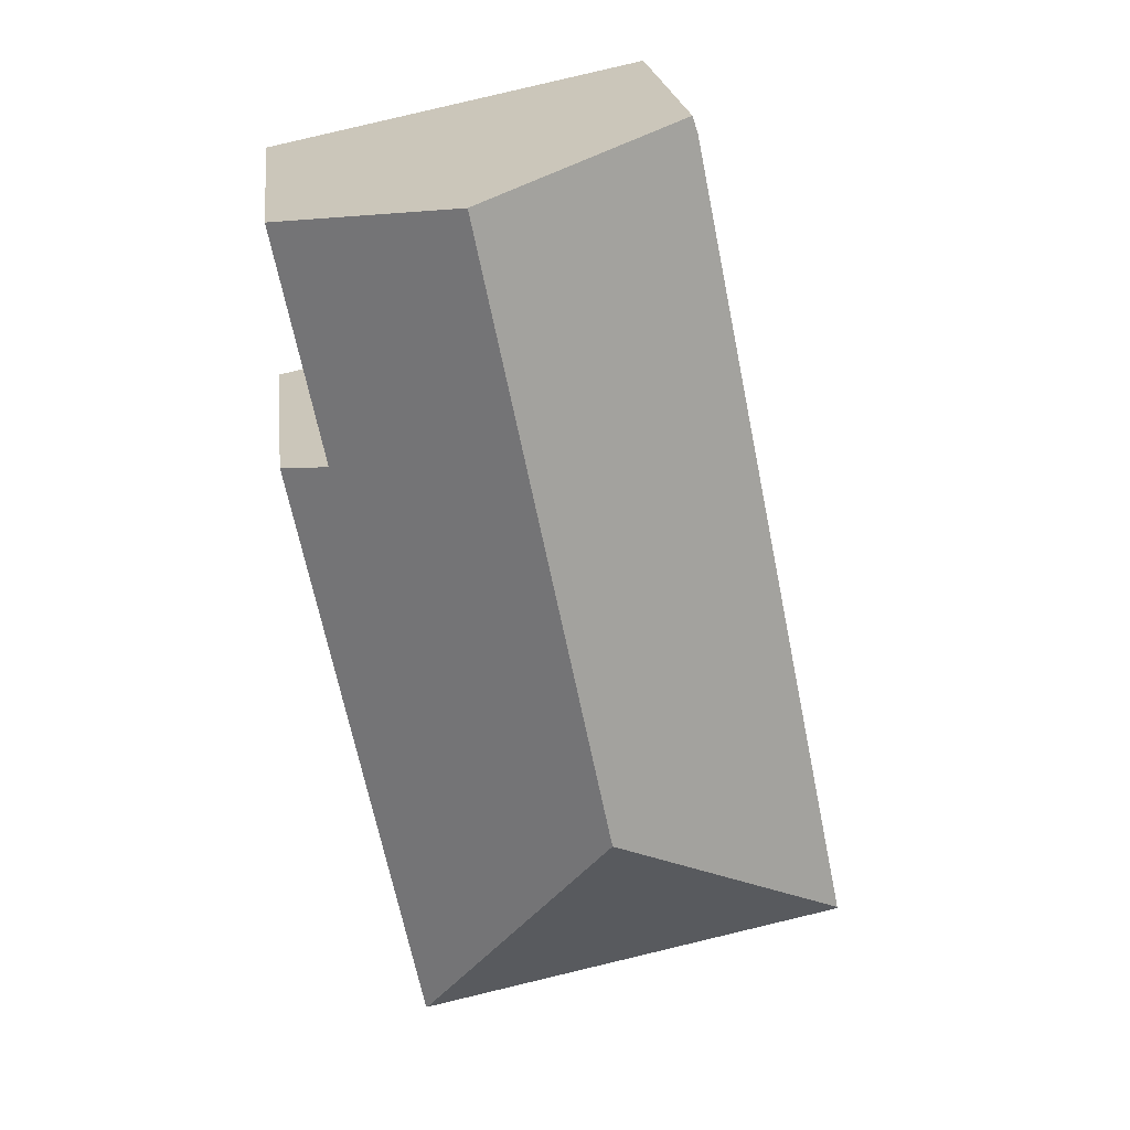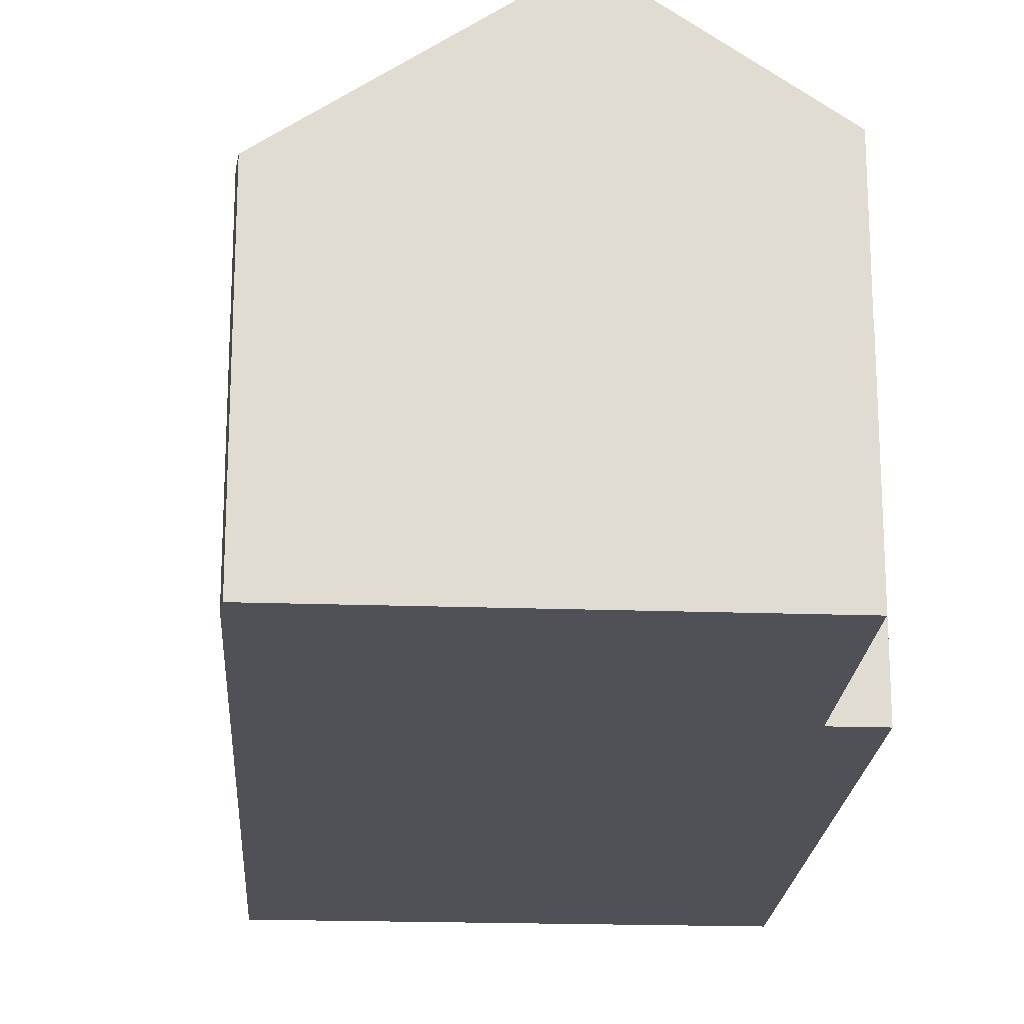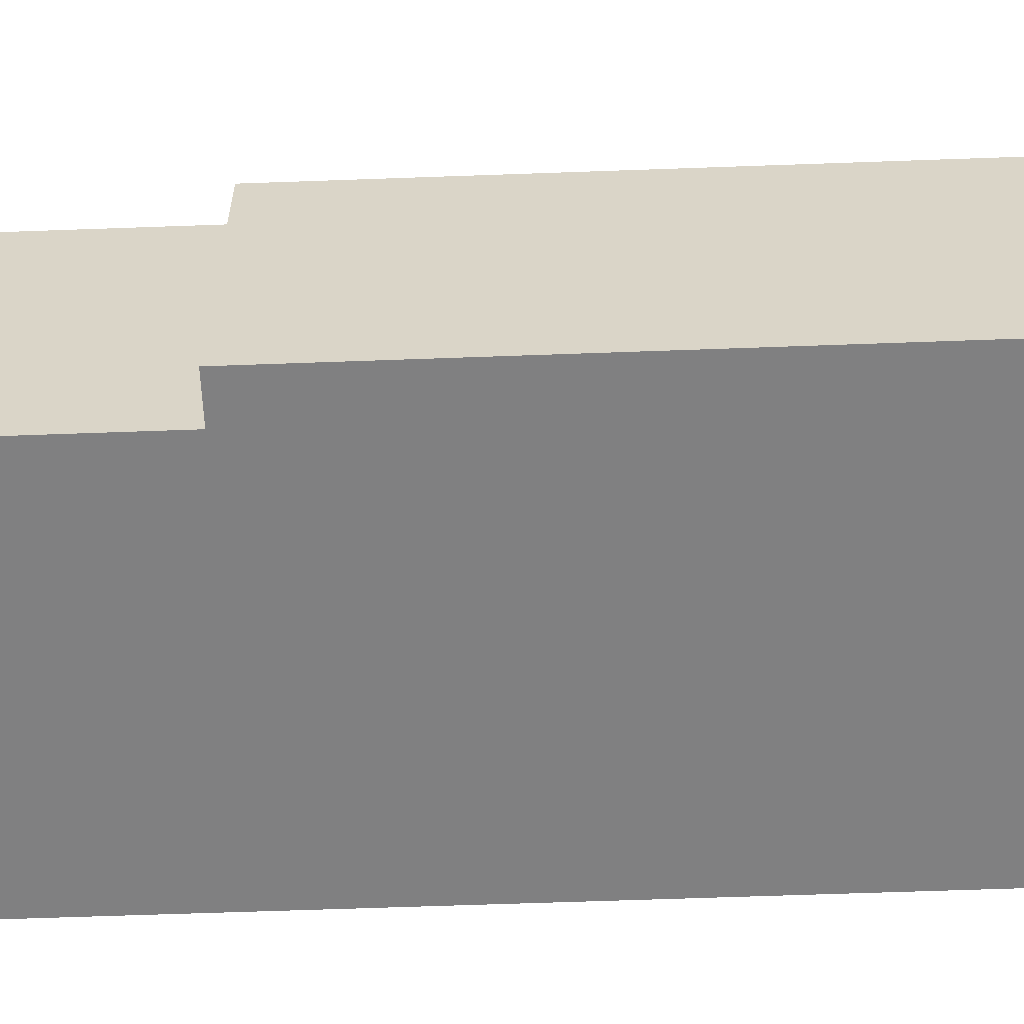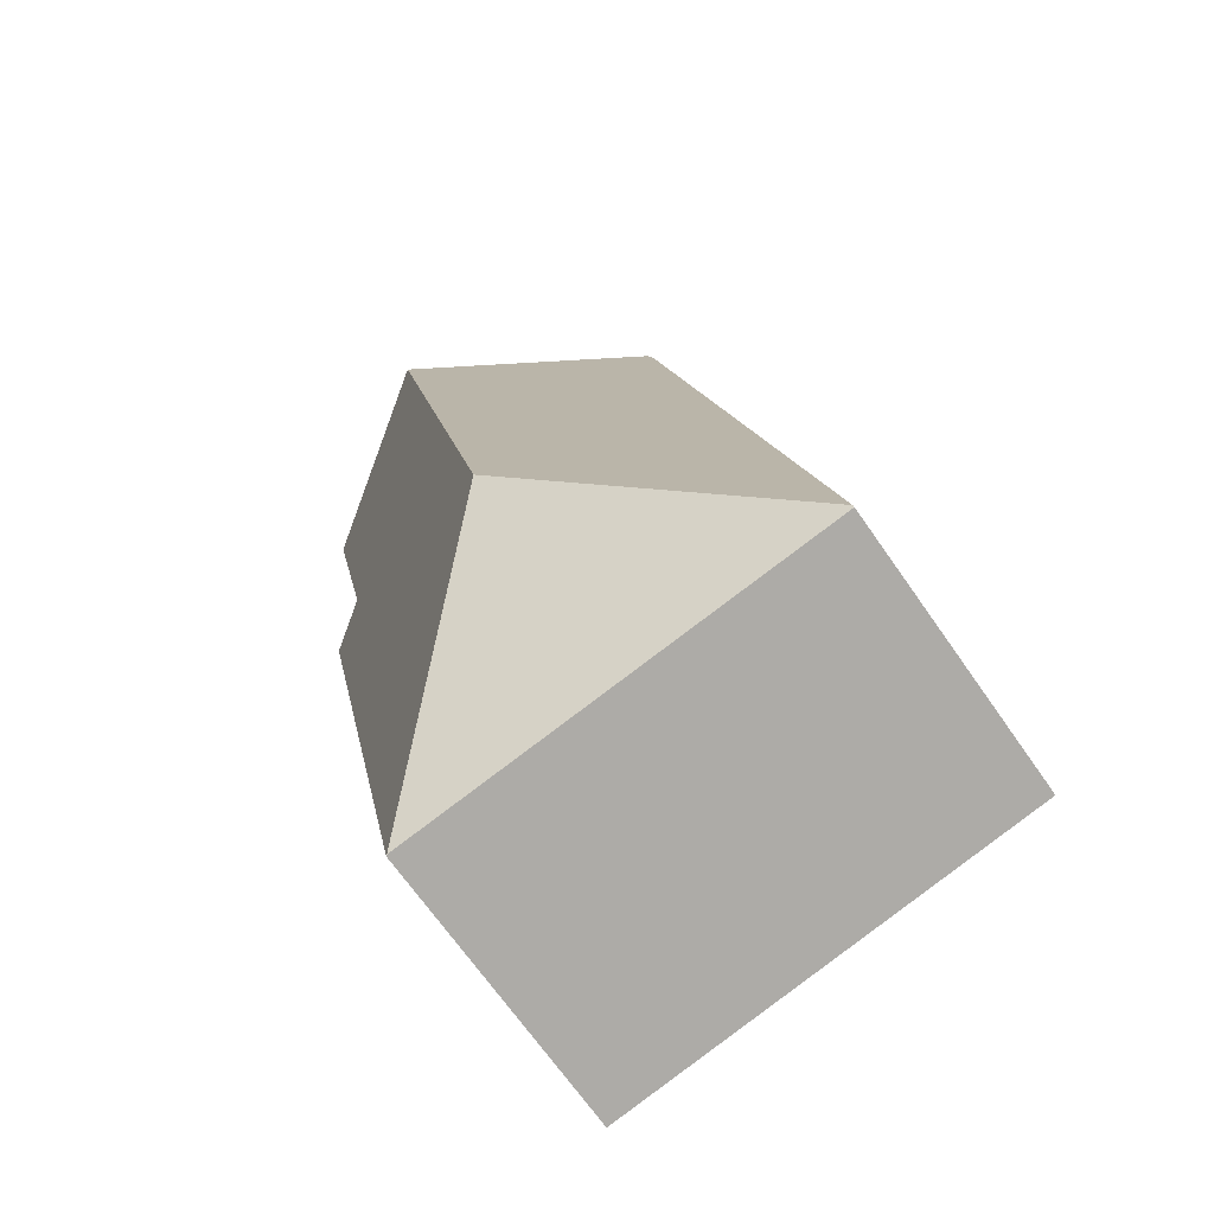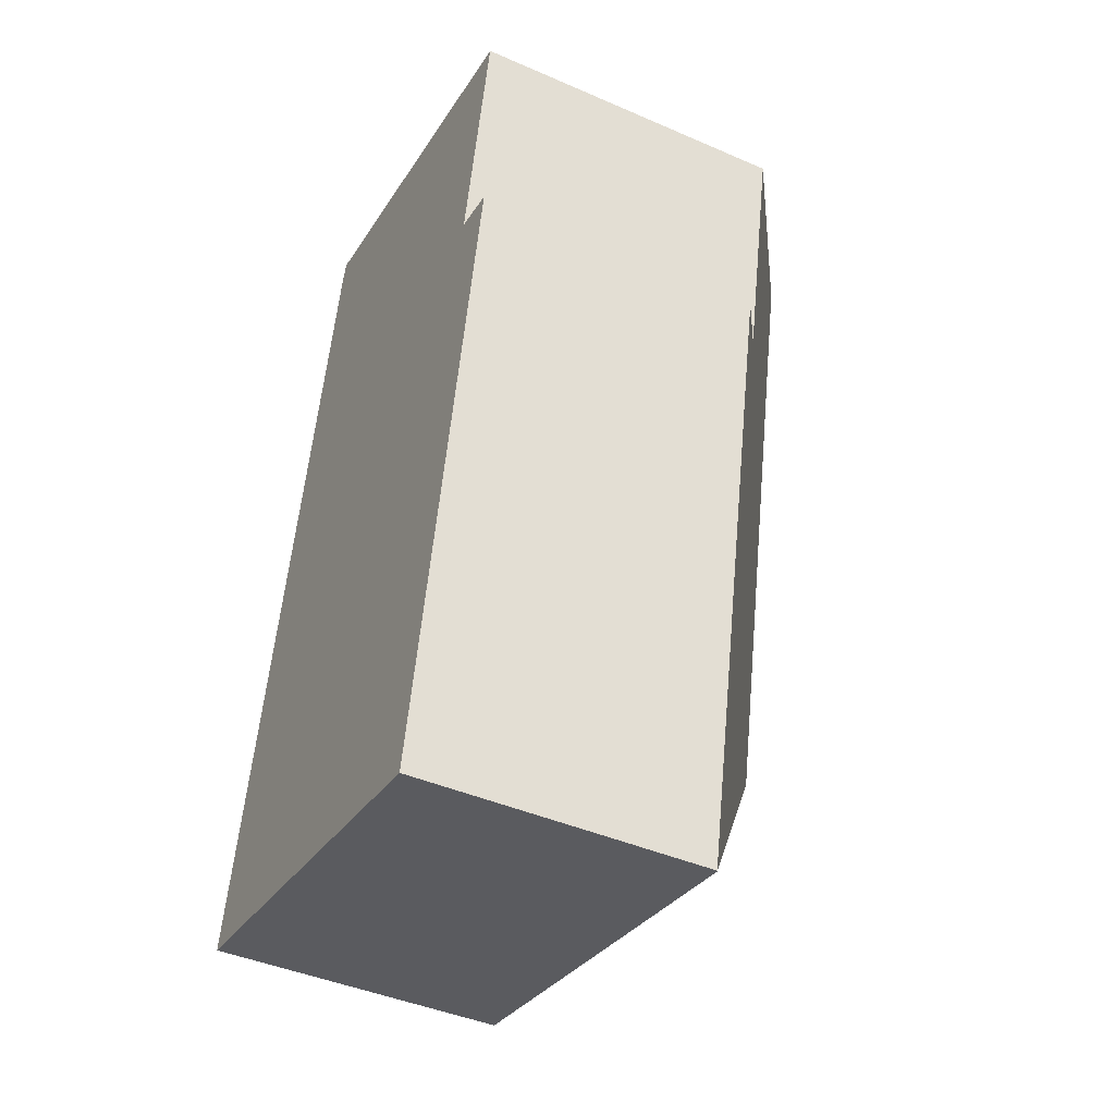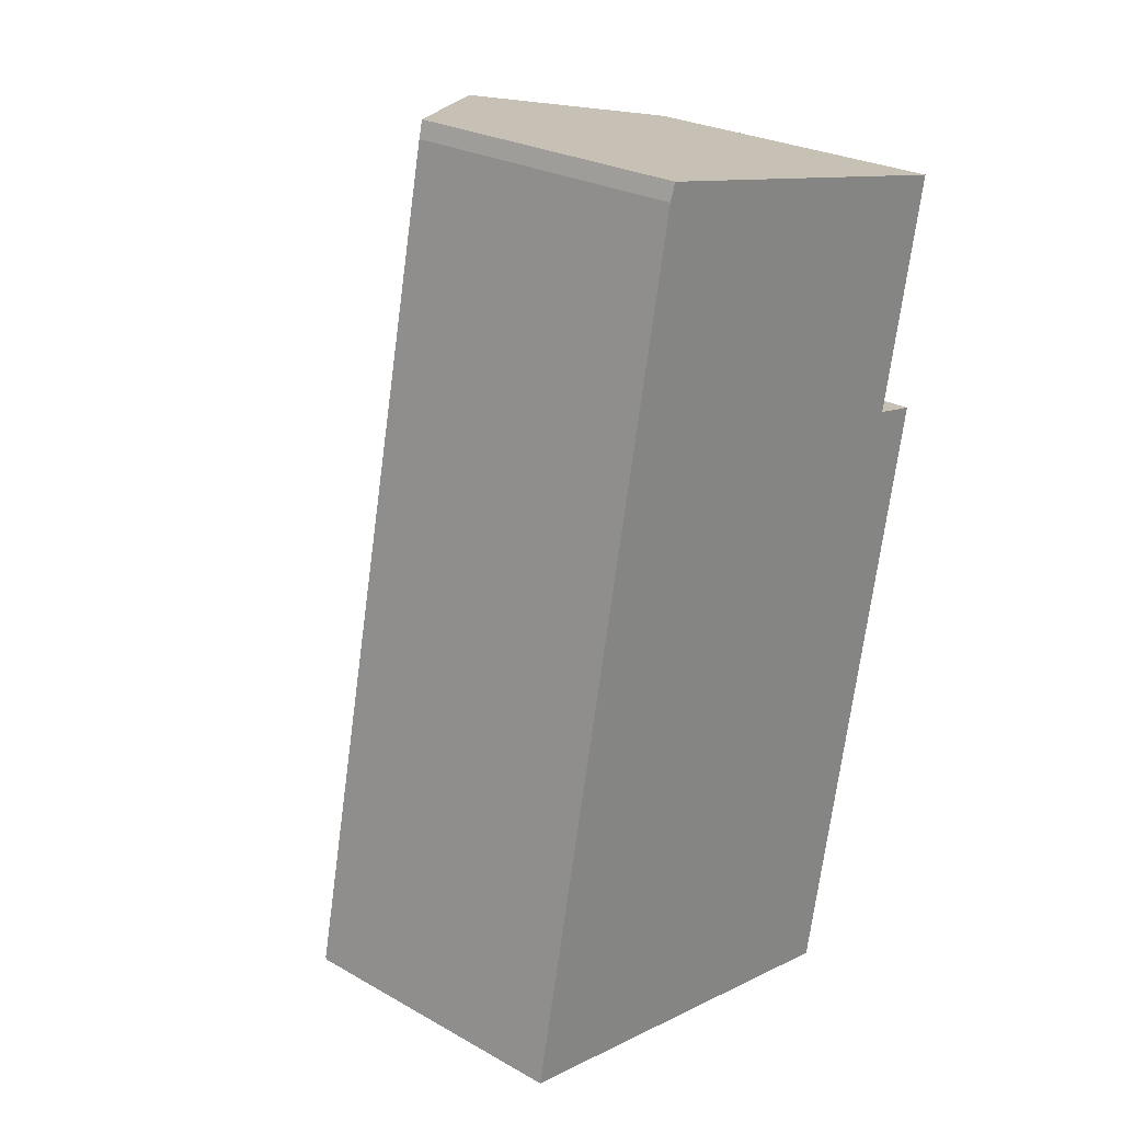
<metadata>
{"format":"obj","ext":"obj","renderer":"f3d","projection":"perspective","resolution":1024,"background":"white","views":[{"elev":22.2,"azim":173.2,"up":"+Z"},{"elev":-20.3,"azim":8.0,"up":"+Y"},{"elev":-60.0,"azim":103.7,"up":"+Y"},{"elev":-69.6,"azim":-145.0,"up":"+Z"},{"elev":-43.5,"azim":62.9,"up":"+Z"},{"elev":26.3,"azim":-48.6,"up":"+Z"}]}
</metadata>
<code>
v  0.009 5.876 0.043
v  8.649 5.847 -1.764
v  0 5.847 3.58e-16
v  5.201 8.802 3.466
v  8.673 5.83 -1.769
v  3.45 5.876 16.69
v  3.336 5.847 16.36
v  3.936 6.207 16.59
v  7.751 8.802 15.8
v  11.17 6.477 15.1
v  10.22 6.469 10.47
v  11.13 5.852 10.29
v  11.13 -6.3e-16 10.29
v  8.673 1.083e-16 -1.769
v  11.17 -9.246e-16 15.1
v  10.22 -6.413e-16 10.47
v  0 0 0
v  8.649 1.08e-16 -1.764
v  3.336 -1.002e-15 16.36
v  0.009 -2.633e-18 0.043
v  3.45 -1.022e-15 16.69
v  7.751 -9.678e-16 15.8
v  3.936 -1.016e-15 16.59
g defaultobject
f 1 2 3
f 2 1 4
f 4 5 2
f 6 1 7
f 1 6 4
f 4 6 8
f 4 8 9
f 10 4 9
f 4 10 11
f 4 11 12
f 4 12 5
f 13 5 12
f 5 13 14
f 15 11 10
f 11 15 16
f 5 3 2
f 3 5 14
f 3 14 17
f 17 14 18
f 3 7 1
f 7 3 17
f 7 17 19
f 19 17 20
f 7 21 6
f 21 7 19
f 21 8 6
f 8 21 9
f 9 21 10
f 10 21 22
f 10 22 15
f 22 21 23
f 16 12 11
f 12 16 13
f 19 23 21
f 23 19 22
f 22 19 20
f 22 20 15
f 15 20 16
f 16 20 13
f 13 20 14
f 14 20 18
f 18 20 17

</code>
